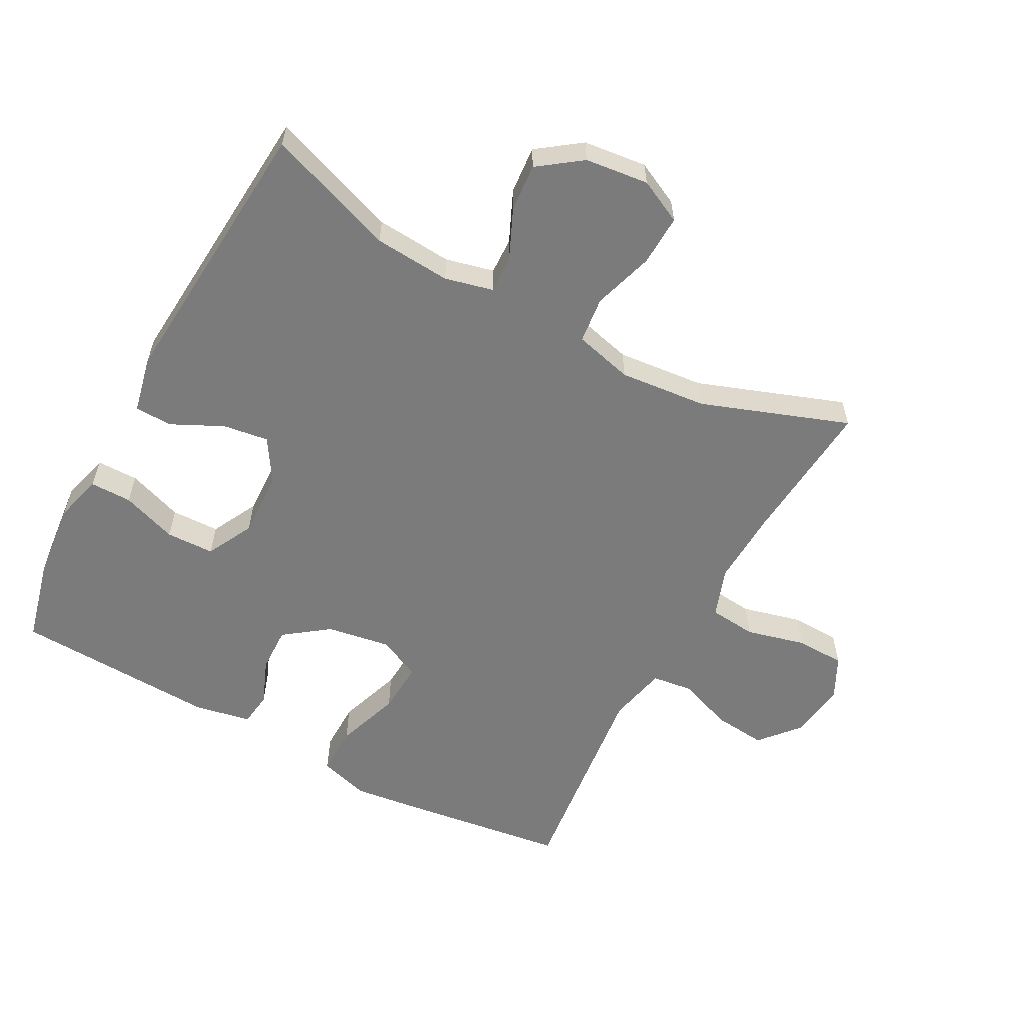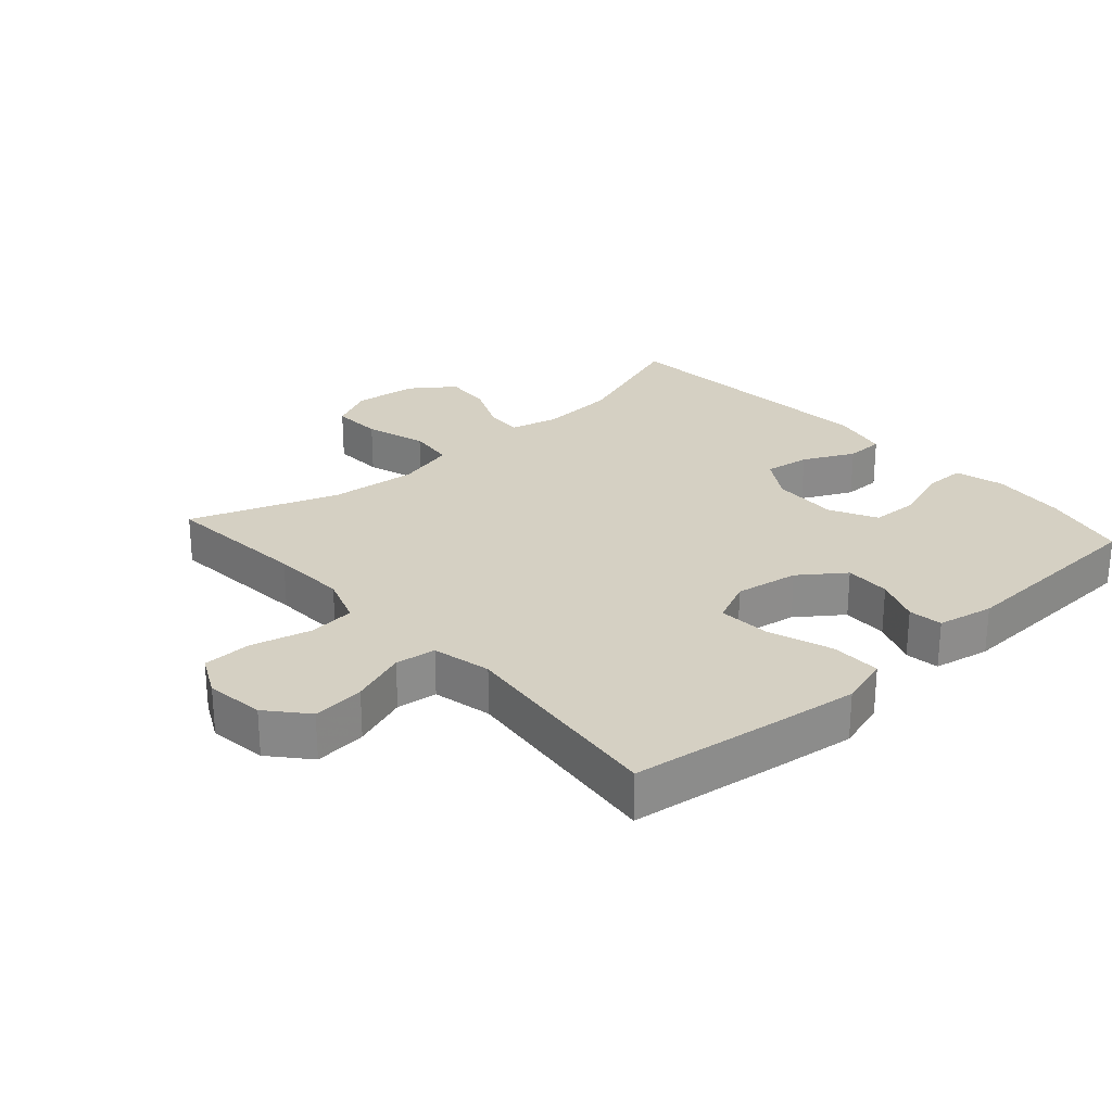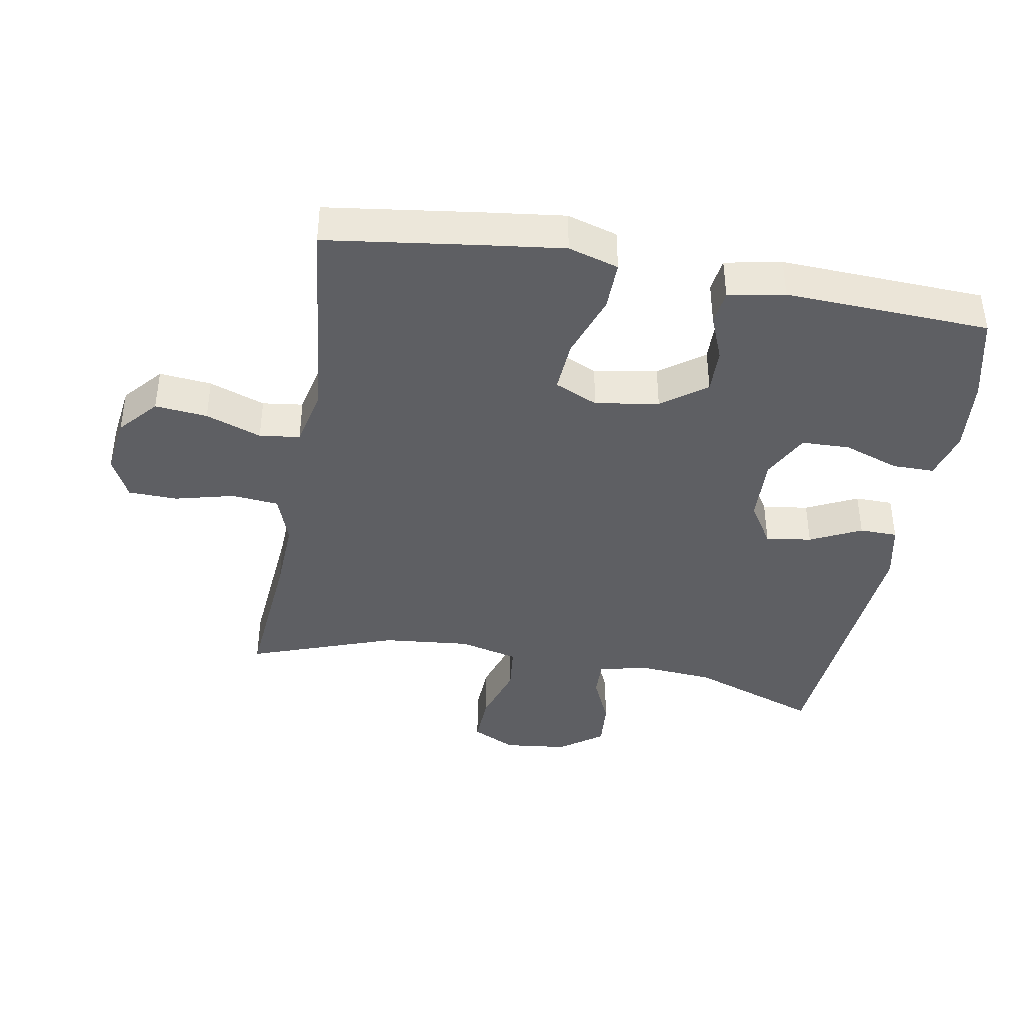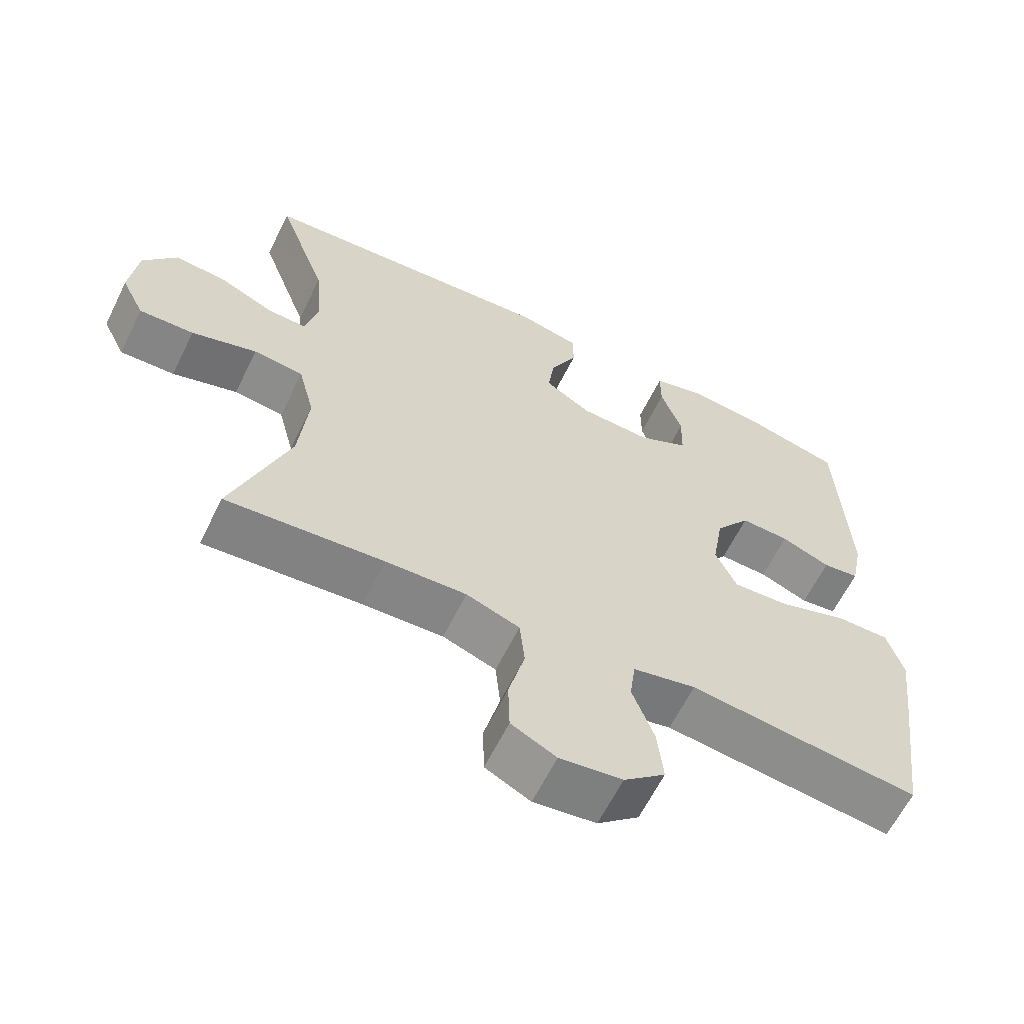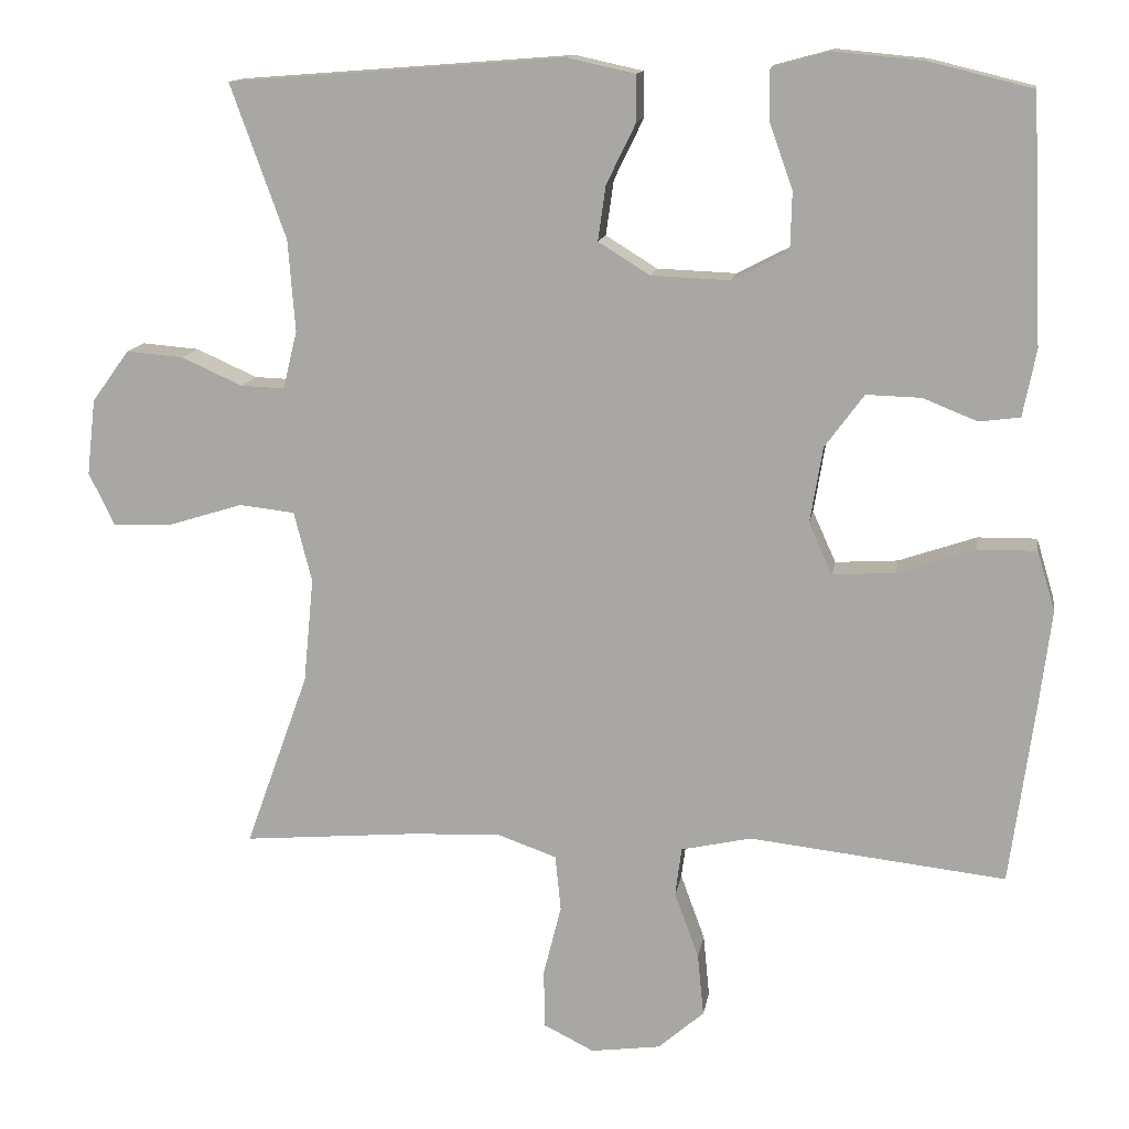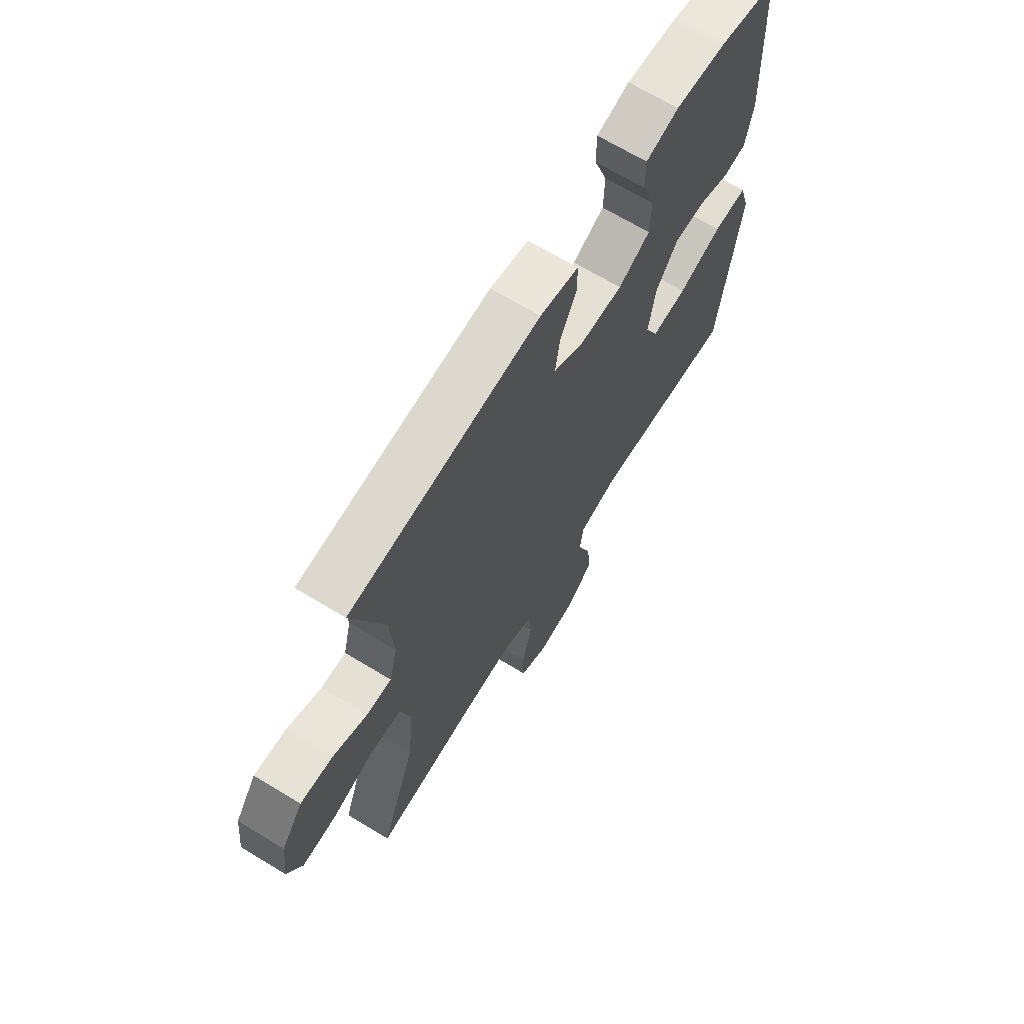
<metadata>
{"format":"obj","ext":"obj","renderer":"f3d","projection":"perspective","resolution":1024,"background":"white","views":[{"elev":-58.4,"azim":61.7,"up":"+Y"},{"elev":26.3,"azim":-131.8,"up":"+Y"},{"elev":-40.5,"azim":-100.1,"up":"+Y"},{"elev":-62.6,"azim":153.7,"up":"+Z"},{"elev":13.3,"azim":-170.9,"up":"+Z"},{"elev":68.0,"azim":121.3,"up":"+Z"}]}
</metadata>
<code>
v -0.5 0.07 -0.5
v -0.532 0.07 -0.264
v -0.547 0.07 -0.144
v -0.524 0.07 -0.067
v -0.448 0.07 -0.068
v -0.349 0.07 -0.102
v -0.269 0.07 -0.107
v -0.239 0.07 -0.041
v -0.255 0.07 0.056
v -0.305 0.07 0.124
v -0.375 0.07 0.122
v -0.445 0.07 0.094
v -0.497 0.07 0.101
v -0.514 0.07 0.187
v -0.5 0.07 0.5
v -0.369 0.07 0.532
v -0.254 0.07 0.543
v -0.18 0.07 0.523
v -0.18 0.07 0.459
v -0.21 0.07 0.374
v -0.208 0.07 0.3
v -0.136 0.07 0.263
v -0.035 0.07 0.267
v 0.031 0.07 0.308
v 0.021 0.07 0.378
v -0.017 0.07 0.456
v -0.016 0.07 0.514
v 0.071 0.07 0.533
v 0.5 0.07 0.5
v 0.429 0.07 0.303
v 0.42 0.07 0.186
v 0.438 0.07 0.112
v 0.494 0.07 0.114
v 0.572 0.07 0.149
v 0.645 0.07 0.155
v 0.693 0.07 0.089
v 0.704 0.07 -0.008
v 0.671 0.07 -0.075
v 0.593 0.07 -0.072
v 0.5 0.07 -0.043
v 0.429 0.07 -0.051
v 0.406 0.07 -0.141
v 0.419 0.07 -0.275
v 0.5 0.07 -0.5
v 0.276 0.07 -0.481
v 0.161 0.07 -0.476
v 0.085 0.07 -0.503
v 0.078 0.07 -0.575
v 0.101 0.07 -0.666
v 0.099 0.07 -0.741
v 0.035 0.07 -0.773
v -0.054 0.07 -0.761
v -0.113 0.07 -0.71
v -0.105 0.07 -0.63
v -0.074 0.07 -0.545
v -0.082 0.07 -0.483
v -0.172 0.07 -0.463
v -0.5 0 -0.5
v -0.532 0 -0.264
v -0.547 0 -0.144
v -0.524 0 -0.067
v -0.448 0 -0.068
v -0.349 0 -0.102
v -0.269 0 -0.107
v -0.239 0 -0.041
v -0.255 0 0.056
v -0.305 0 0.124
v -0.375 0 0.122
v -0.445 0 0.094
v -0.497 0 0.101
v -0.514 0 0.187
v -0.5 0 0.5
v -0.369 0 0.532
v -0.254 0 0.543
v -0.18 0 0.523
v -0.18 0 0.459
v -0.21 0 0.374
v -0.208 0 0.3
v -0.136 0 0.263
v -0.035 0 0.267
v 0.031 0 0.308
v 0.021 0 0.378
v -0.017 0 0.456
v -0.016 0 0.514
v 0.071 0 0.533
v 0.5 0 0.5
v 0.429 0 0.303
v 0.42 0 0.186
v 0.438 0 0.112
v 0.494 0 0.114
v 0.572 0 0.149
v 0.645 0 0.155
v 0.693 0 0.089
v 0.704 0 -0.008
v 0.671 0 -0.075
v 0.593 0 -0.072
v 0.5 0 -0.043
v 0.429 0 -0.051
v 0.406 0 -0.141
v 0.419 0 -0.275
v 0.5 0 -0.5
v 0.276 0 -0.481
v 0.161 0 -0.476
v 0.085 0 -0.503
v 0.078 0 -0.575
v 0.101 0 -0.666
v 0.099 0 -0.741
v 0.035 0 -0.773
v -0.054 0 -0.761
v -0.113 0 -0.71
v -0.105 0 -0.63
v -0.074 0 -0.545
v -0.082 0 -0.483
v -0.172 0 -0.463
f 52 53 54 55
f 50 51 52 55
f 48 49 50 55
f 47 48 55 56
f 46 47 56 57
f 43 44 45
f 42 43 45 46
f 41 42 46 57
f 37 38 39 40
f 37 40 41
f 36 37 41
f 33 34 35 36
f 32 33 36 41
f 31 32 41 57
f 27 28 29 30
f 25 26 27 30
f 24 25 30 31
f 23 24 31 57
f 17 18 19 20
f 17 20 21
f 16 17 21
f 15 16 21
f 14 15 21
f 11 12 13 14
f 10 11 14 21
f 9 10 21 22
f 3 4 5 6
f 3 6 7
f 2 3 7
f 1 2 7
f 57 1 7
f 23 57 7 8
f 8 9 22 23
f 112 111 110 109
f 112 109 108 107
f 112 107 106 105
f 113 112 105 104
f 114 113 104 103
f 102 101 100
f 103 102 100 99
f 114 103 99 98
f 97 96 95 94
f 98 97 94
f 98 94 93
f 93 92 91 90
f 98 93 90 89
f 114 98 89 88
f 87 86 85 84
f 87 84 83 82
f 88 87 82 81
f 114 88 81 80
f 77 76 75 74
f 78 77 74
f 78 74 73
f 78 73 72
f 78 72 71
f 71 70 69 68
f 78 71 68 67
f 79 78 67 66
f 63 62 61 60
f 64 63 60
f 64 60 59
f 64 59 58
f 64 58 114
f 65 64 114 80
f 80 79 66 65
f 1 58 59 2
f 2 59 60 3
f 3 60 61 4
f 4 61 62 5
f 5 62 63 6
f 6 63 64 7
f 7 64 65 8
f 8 65 66 9
f 9 66 67 10
f 10 67 68 11
f 11 68 69 12
f 12 69 70 13
f 13 70 71 14
f 14 71 72 15
f 15 72 73 16
f 16 73 74 17
f 17 74 75 18
f 18 75 76 19
f 19 76 77 20
f 20 77 78 21
f 21 78 79 22
f 22 79 80 23
f 23 80 81 24
f 24 81 82 25
f 25 82 83 26
f 26 83 84 27
f 27 84 85 28
f 28 85 86 29
f 29 86 87 30
f 30 87 88 31
f 31 88 89 32
f 32 89 90 33
f 33 90 91 34
f 34 91 92 35
f 35 92 93 36
f 36 93 94 37
f 37 94 95 38
f 38 95 96 39
f 39 96 97 40
f 40 97 98 41
f 41 98 99 42
f 42 99 100 43
f 43 100 101 44
f 44 101 102 45
f 45 102 103 46
f 46 103 104 47
f 47 104 105 48
f 48 105 106 49
f 49 106 107 50
f 50 107 108 51
f 51 108 109 52
f 52 109 110 53
f 53 110 111 54
f 54 111 112 55
f 55 112 113 56
f 56 113 114 57
f 57 114 58 1

</code>
